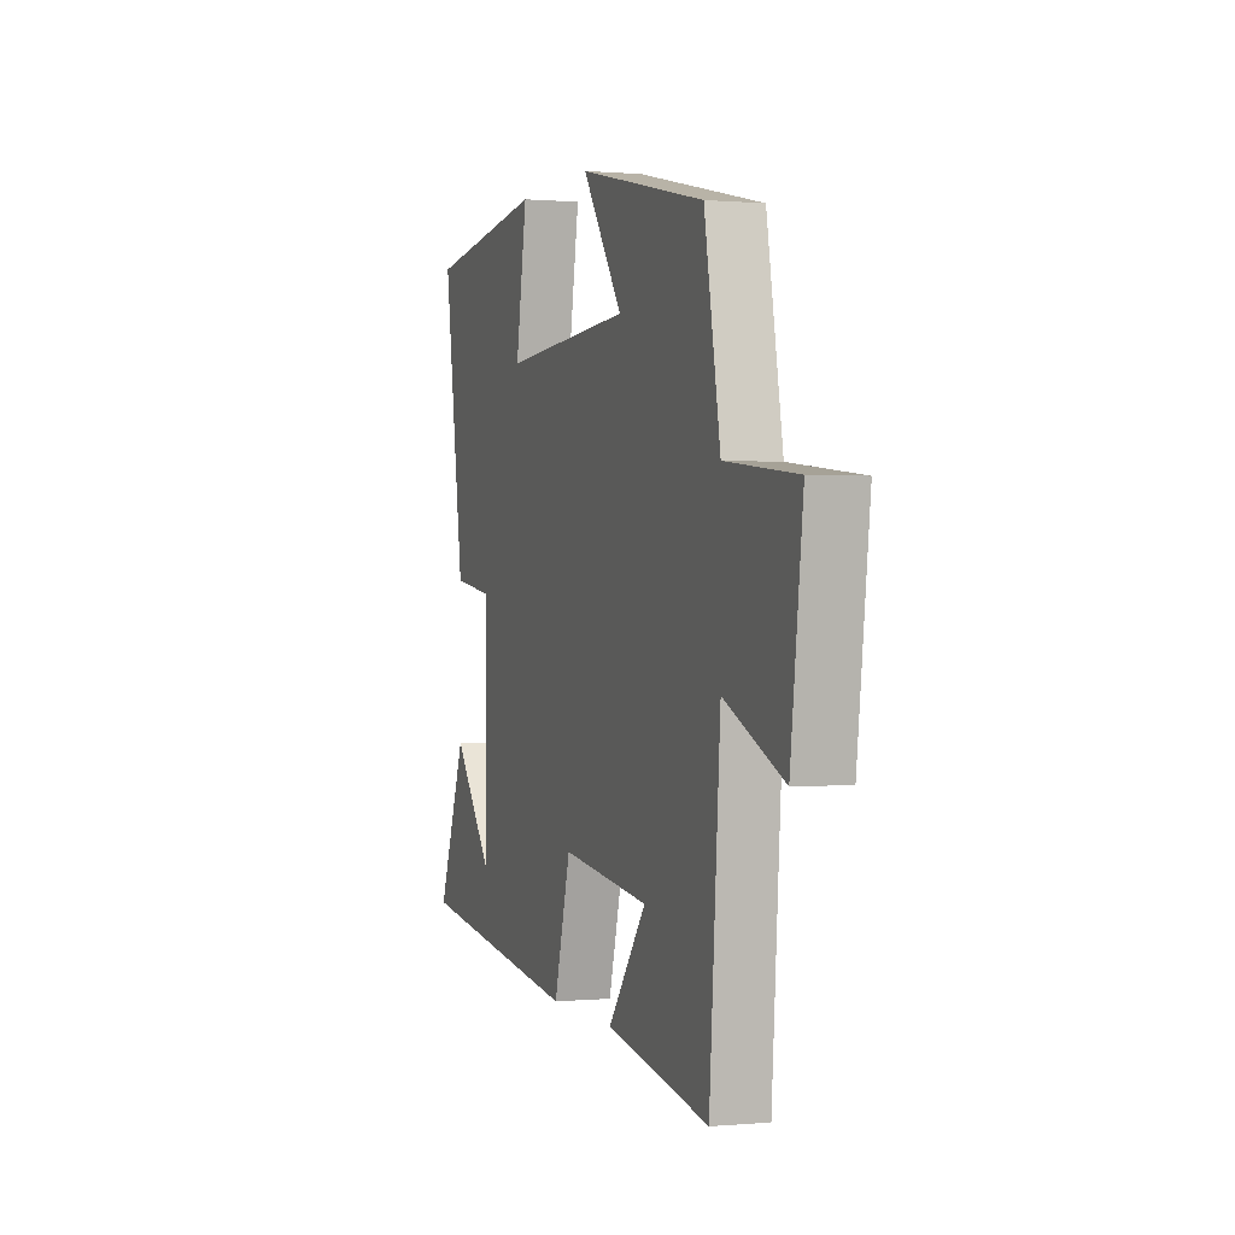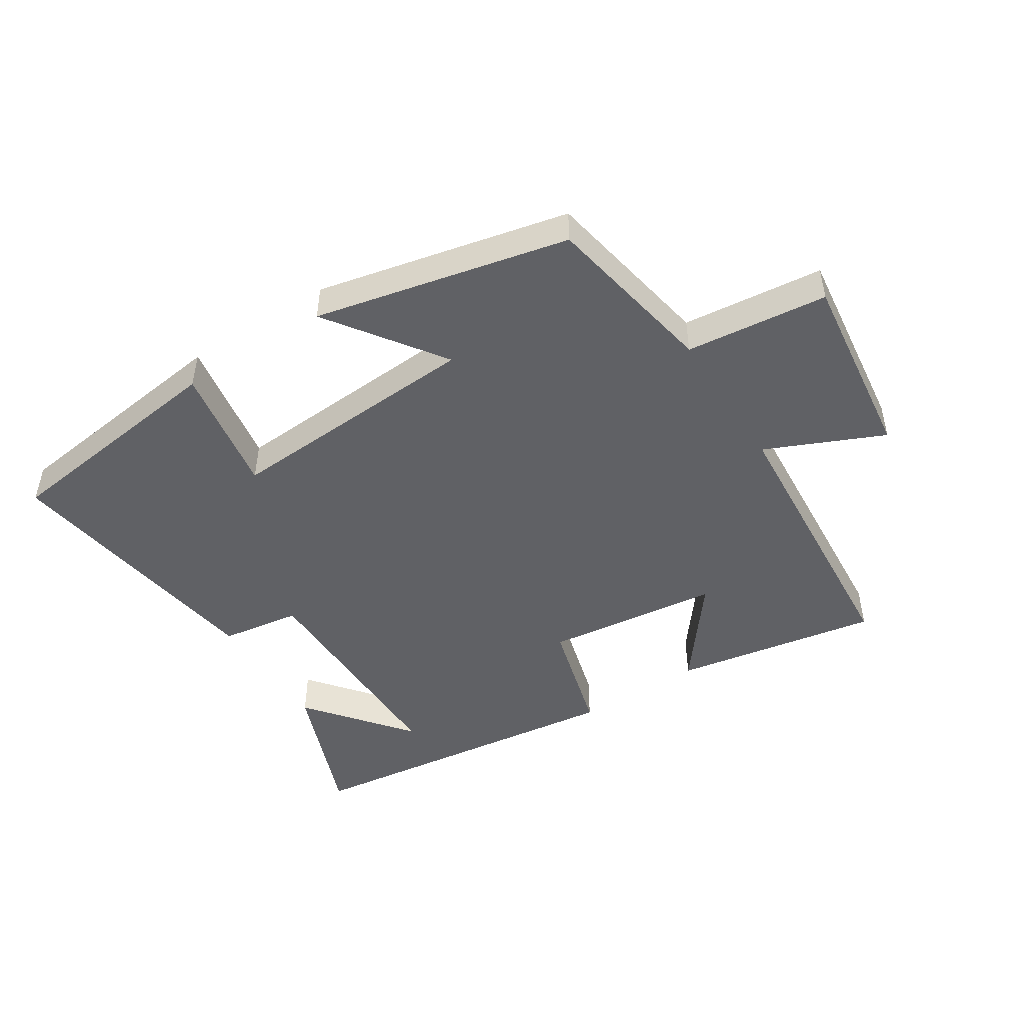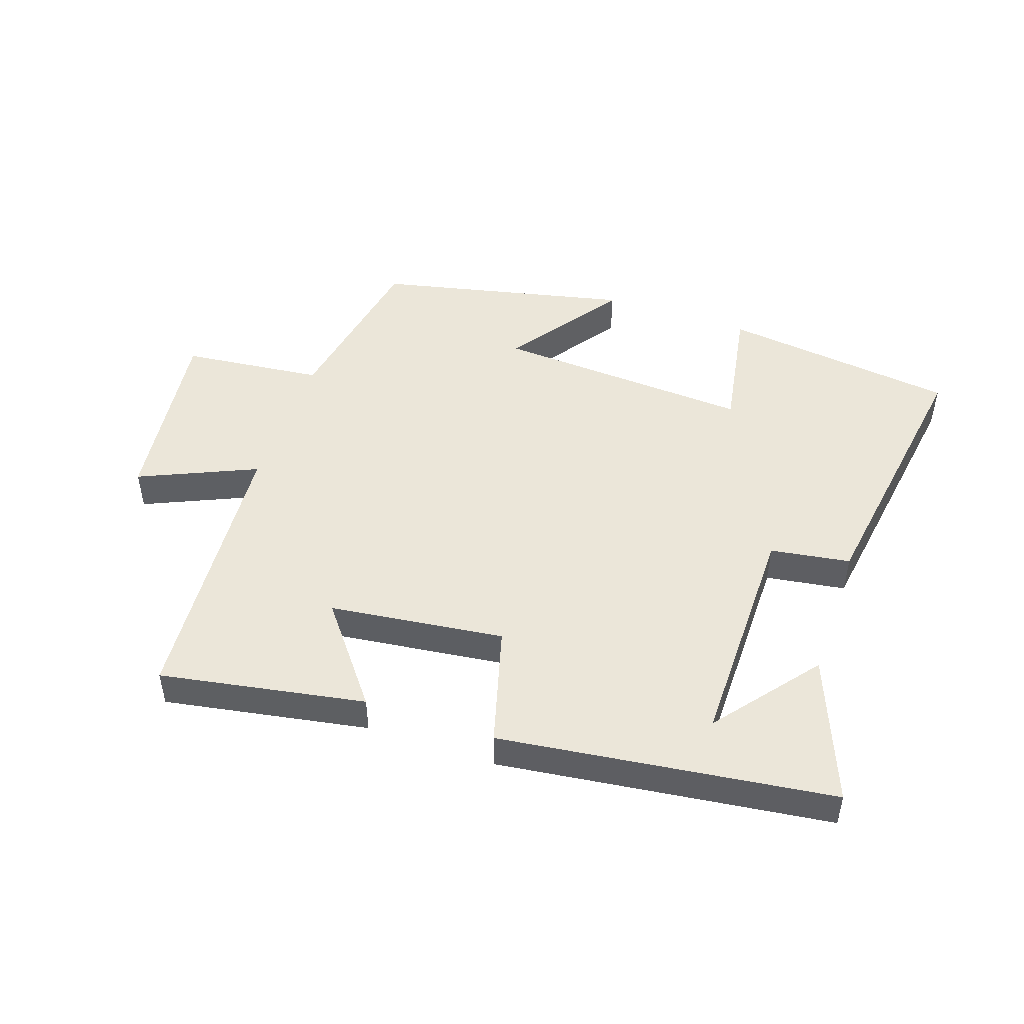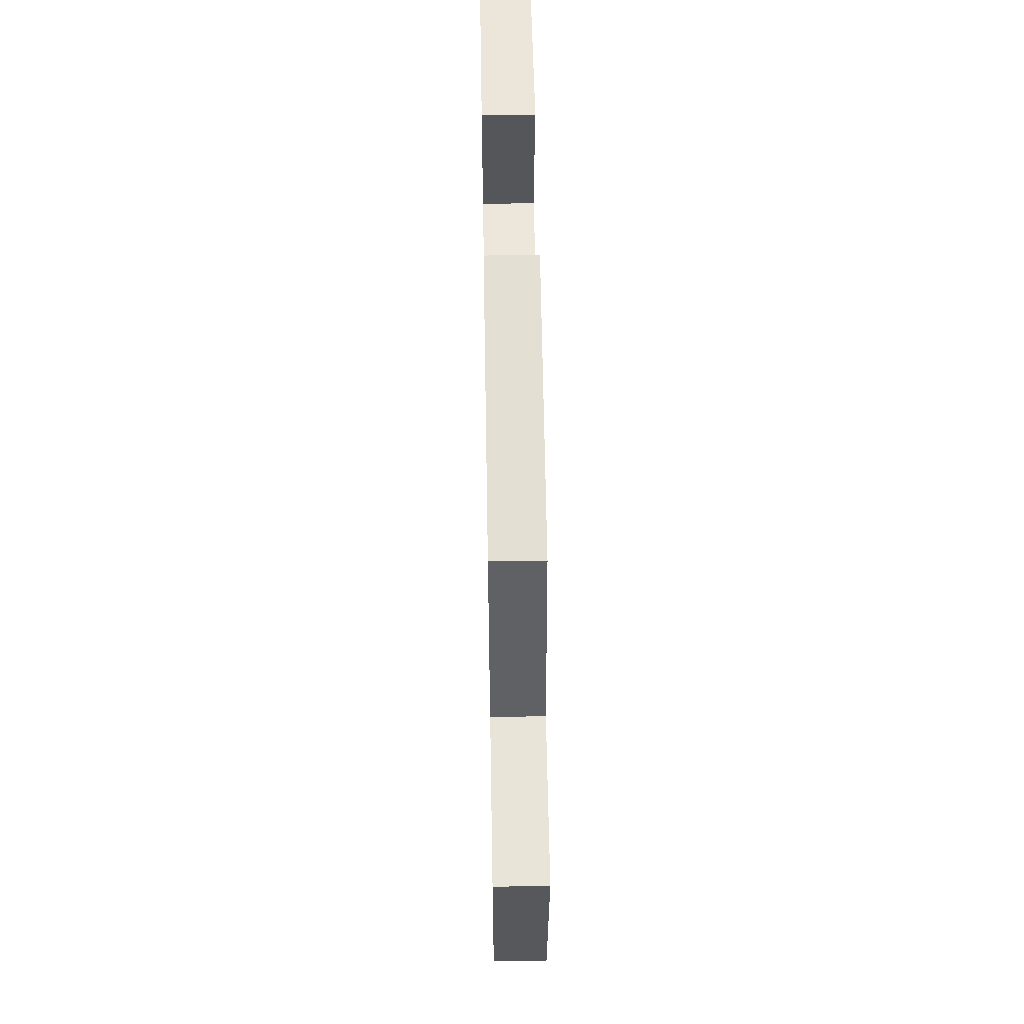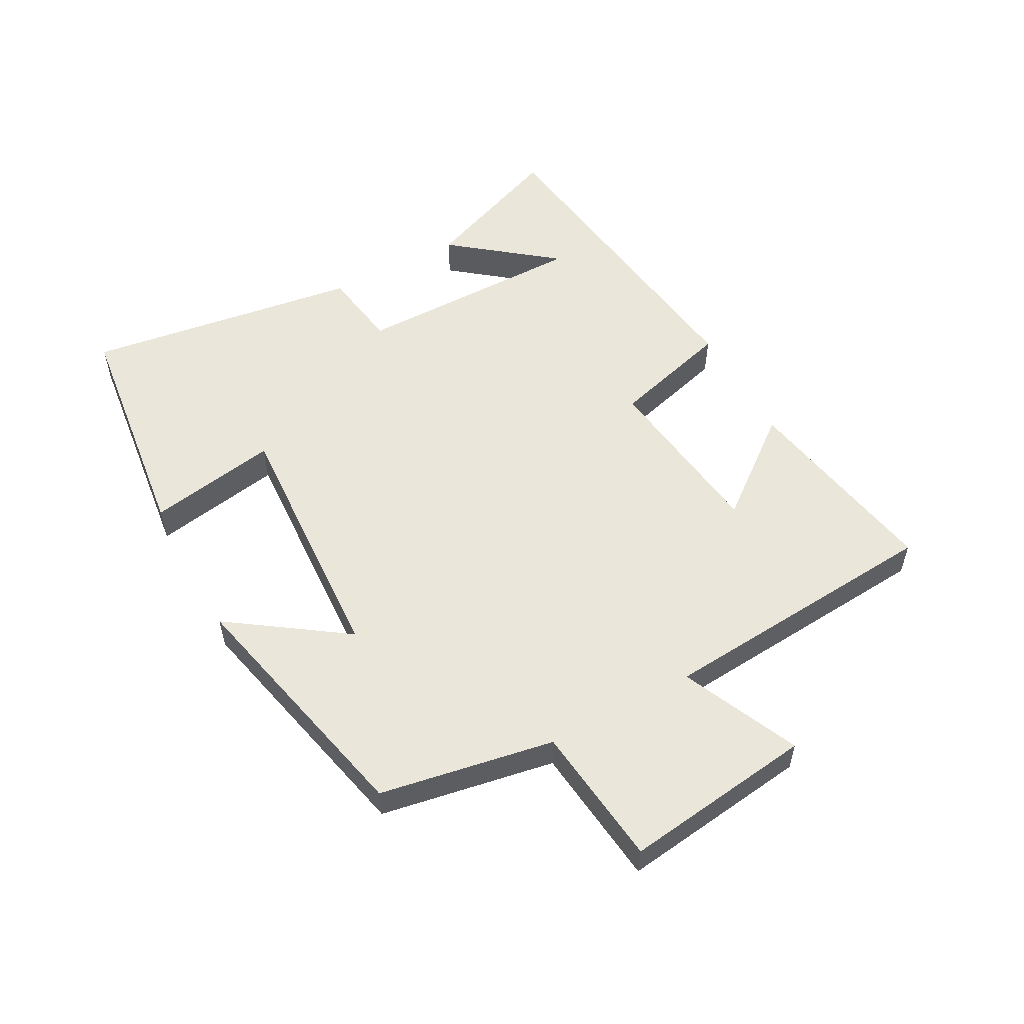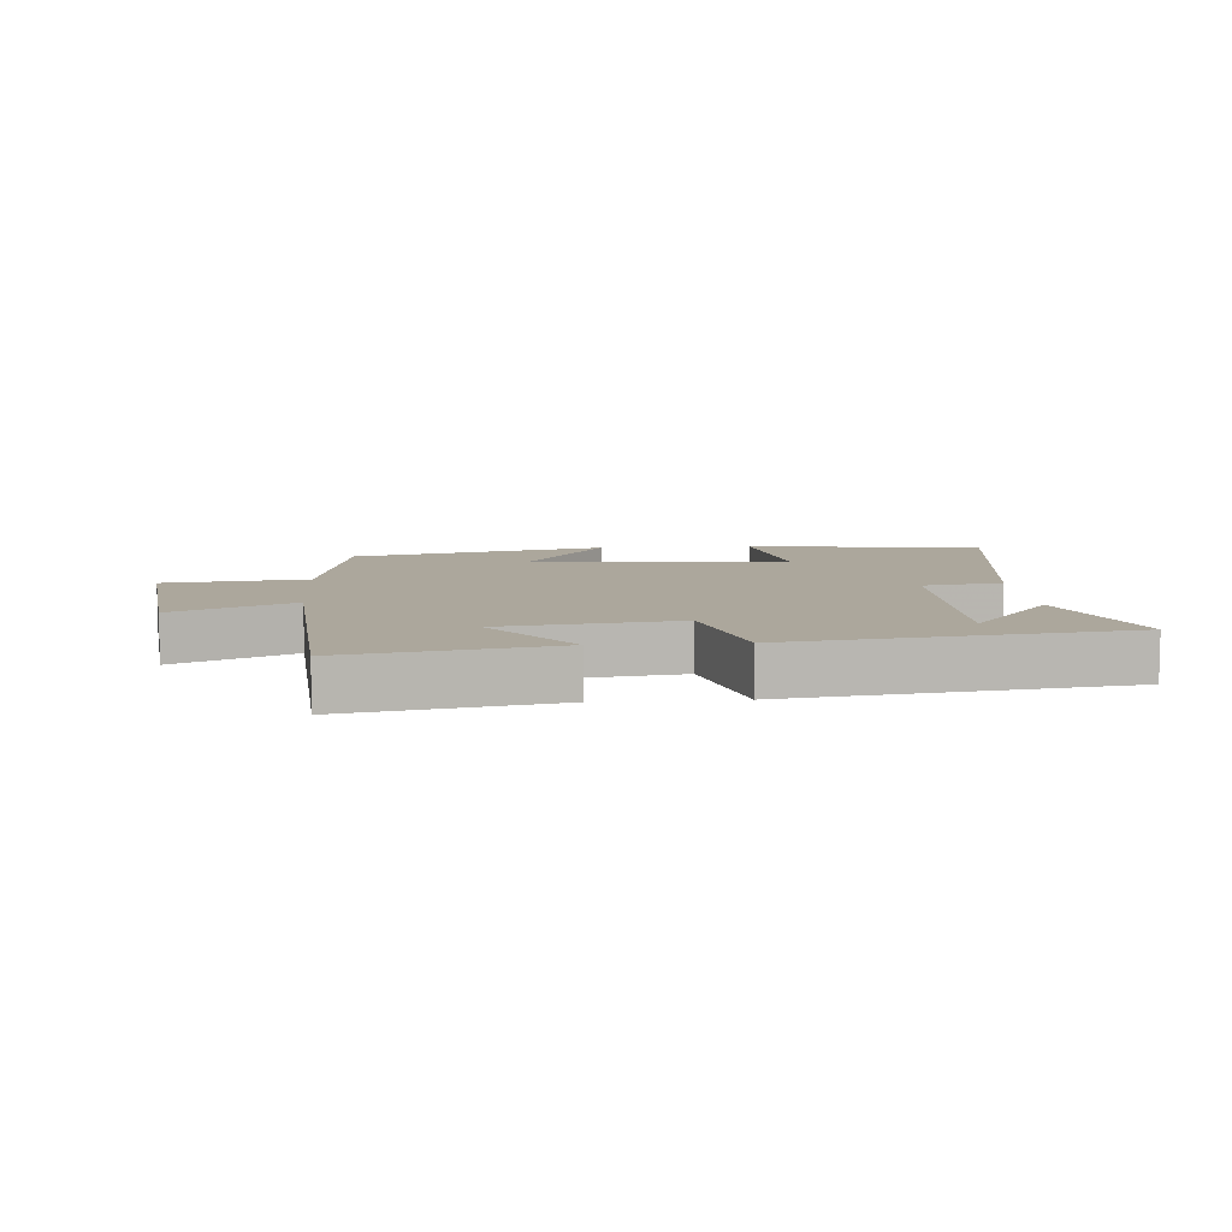
<metadata>
{"format":"obj","ext":"obj","renderer":"f3d","projection":"perspective","resolution":1024,"background":"white","views":[{"elev":0.4,"azim":71.2,"up":"+Z"},{"elev":-47.8,"azim":32.7,"up":"+Y"},{"elev":48.4,"azim":-161.1,"up":"+Y"},{"elev":54.6,"azim":89.0,"up":"+Z"},{"elev":54.9,"azim":61.3,"up":"+Y"},{"elev":8.4,"azim":175.6,"up":"+Y"}]}
</metadata>
<code>
v 0.466 0.07 -0.557
v 0.143 0.07 -0.5
v 0.263 0.07 -0.346
v -0.013 0.07 -0.312
v -0.065 0.07 -0.5
v -0.589 0.07 -0.433
v -0.5 0.07 -0.205
v -0.372 0.07 -0.366
v -0.374 0.07 0
v -0.5 0.07 0.019
v -0.565 0.07 0.453
v -0.193 0.07 0.5
v -0.228 0.07 0.295
v 0.178 0.07 0.319
v 0.051 0.07 0.5
v 0.45 0.07 0.411
v 0.5 0.07 0.136
v 0.723 0.07 0.112
v 0.685 0.07 -0.188
v 0.5 0.07 -0.106
v 0.466 0 -0.557
v 0.143 0 -0.5
v 0.263 0 -0.346
v -0.013 0 -0.312
v -0.065 0 -0.5
v -0.589 0 -0.433
v -0.5 0 -0.205
v -0.372 0 -0.366
v -0.374 0 0
v -0.5 0 0.019
v -0.565 0 0.453
v -0.193 0 0.5
v -0.228 0 0.295
v 0.178 0 0.319
v 0.051 0 0.5
v 0.45 0 0.411
v 0.5 0 0.136
v 0.723 0 0.112
v 0.685 0 -0.188
v 0.5 0 -0.106
f 17 18 19 20
f 16 17 20
f 15 16 20
f 14 15 20
f 13 14 20 1
f 11 12 13
f 10 11 13
f 9 10 13
f 8 9 13
f 6 7 8
f 4 5 6 8
f 4 8 13
f 3 4 13
f 1 2 3
f 1 3 13
f 40 39 38 37
f 40 37 36
f 40 36 35
f 40 35 34
f 21 40 34 33
f 33 32 31
f 33 31 30
f 33 30 29
f 33 29 28
f 28 27 26
f 28 26 25 24
f 33 28 24
f 33 24 23
f 23 22 21
f 33 23 21
f 1 21 22 2
f 2 22 23 3
f 3 23 24 4
f 4 24 25 5
f 5 25 26 6
f 6 26 27 7
f 7 27 28 8
f 8 28 29 9
f 9 29 30 10
f 10 30 31 11
f 11 31 32 12
f 12 32 33 13
f 13 33 34 14
f 14 34 35 15
f 15 35 36 16
f 16 36 37 17
f 17 37 38 18
f 18 38 39 19
f 19 39 40 20
f 20 40 21 1

</code>
